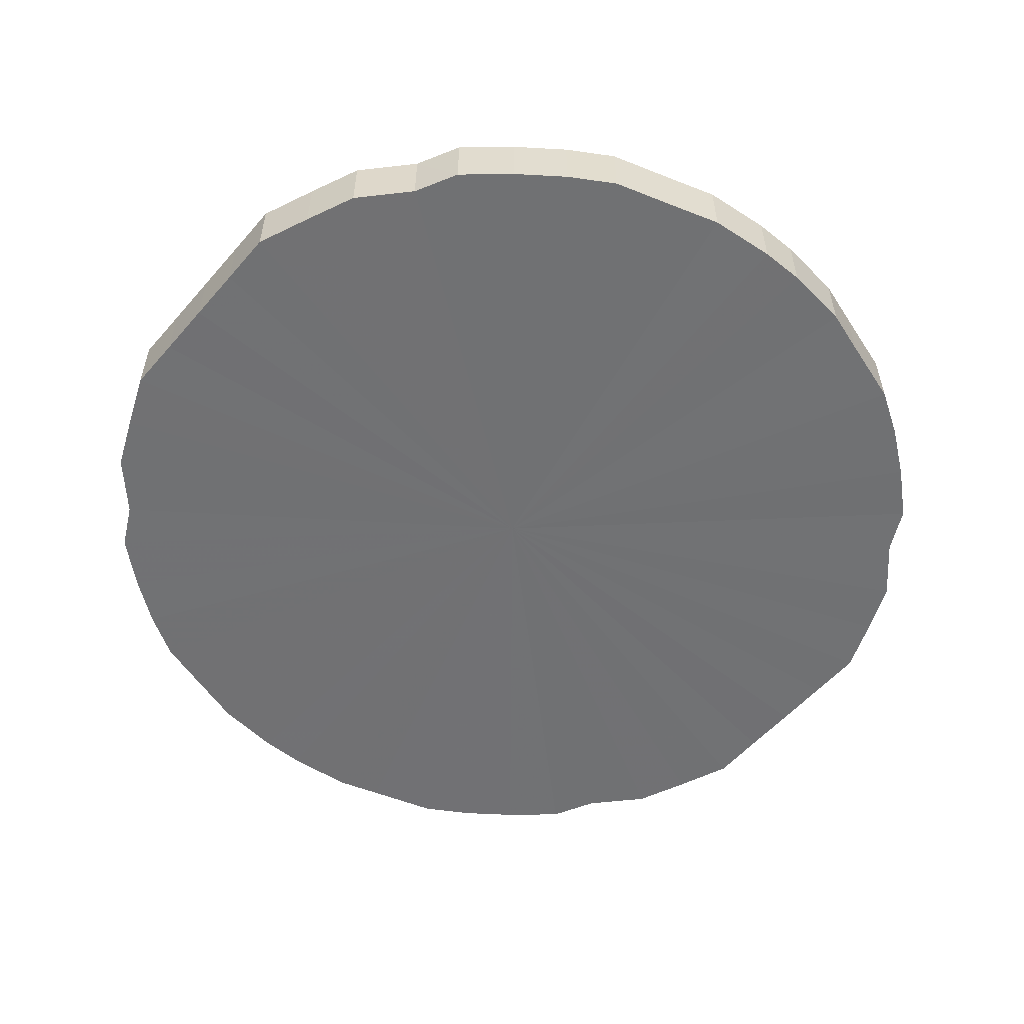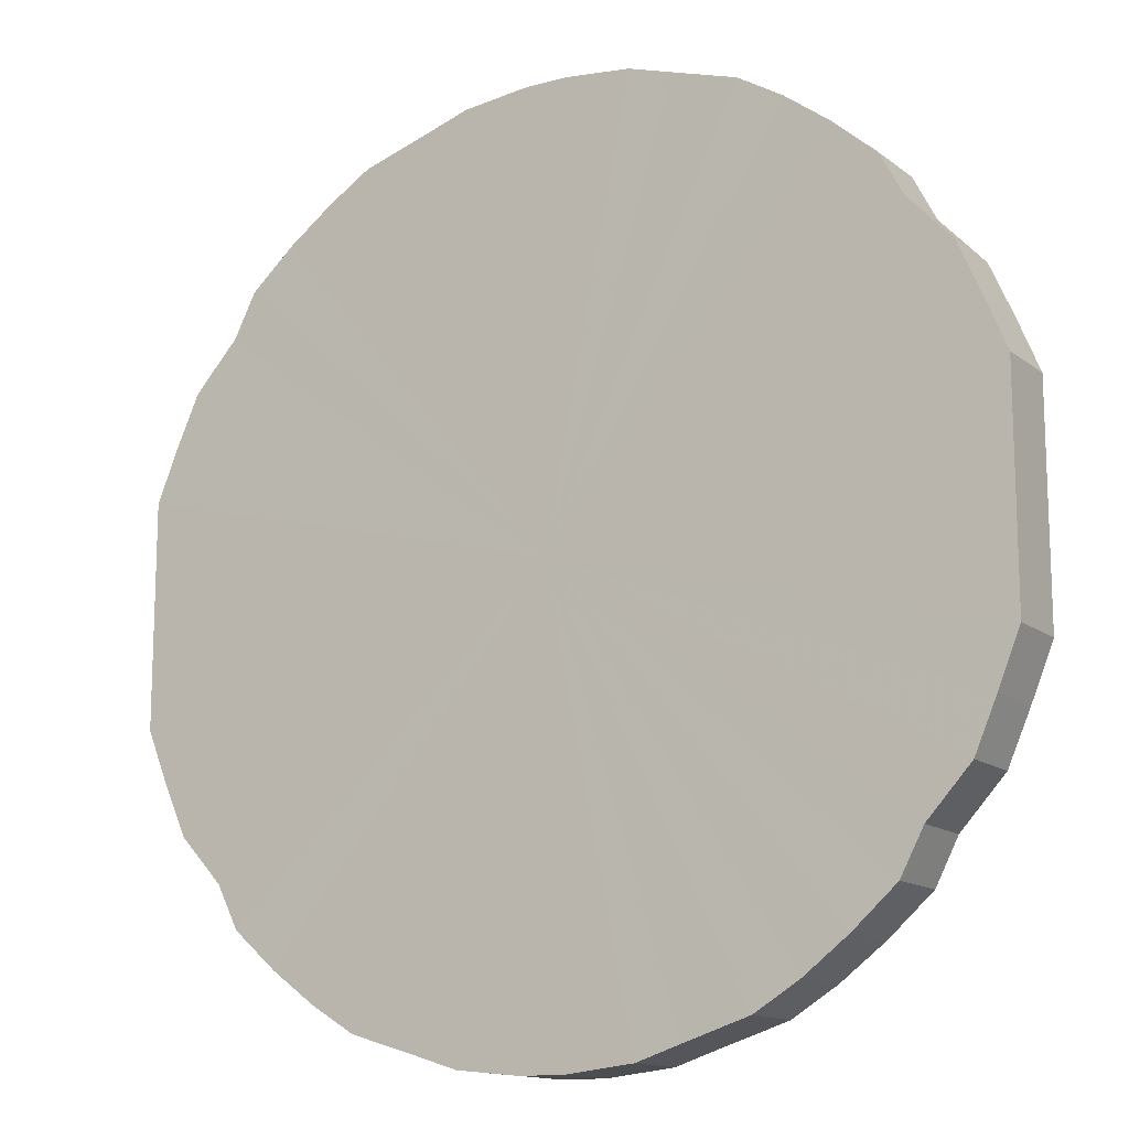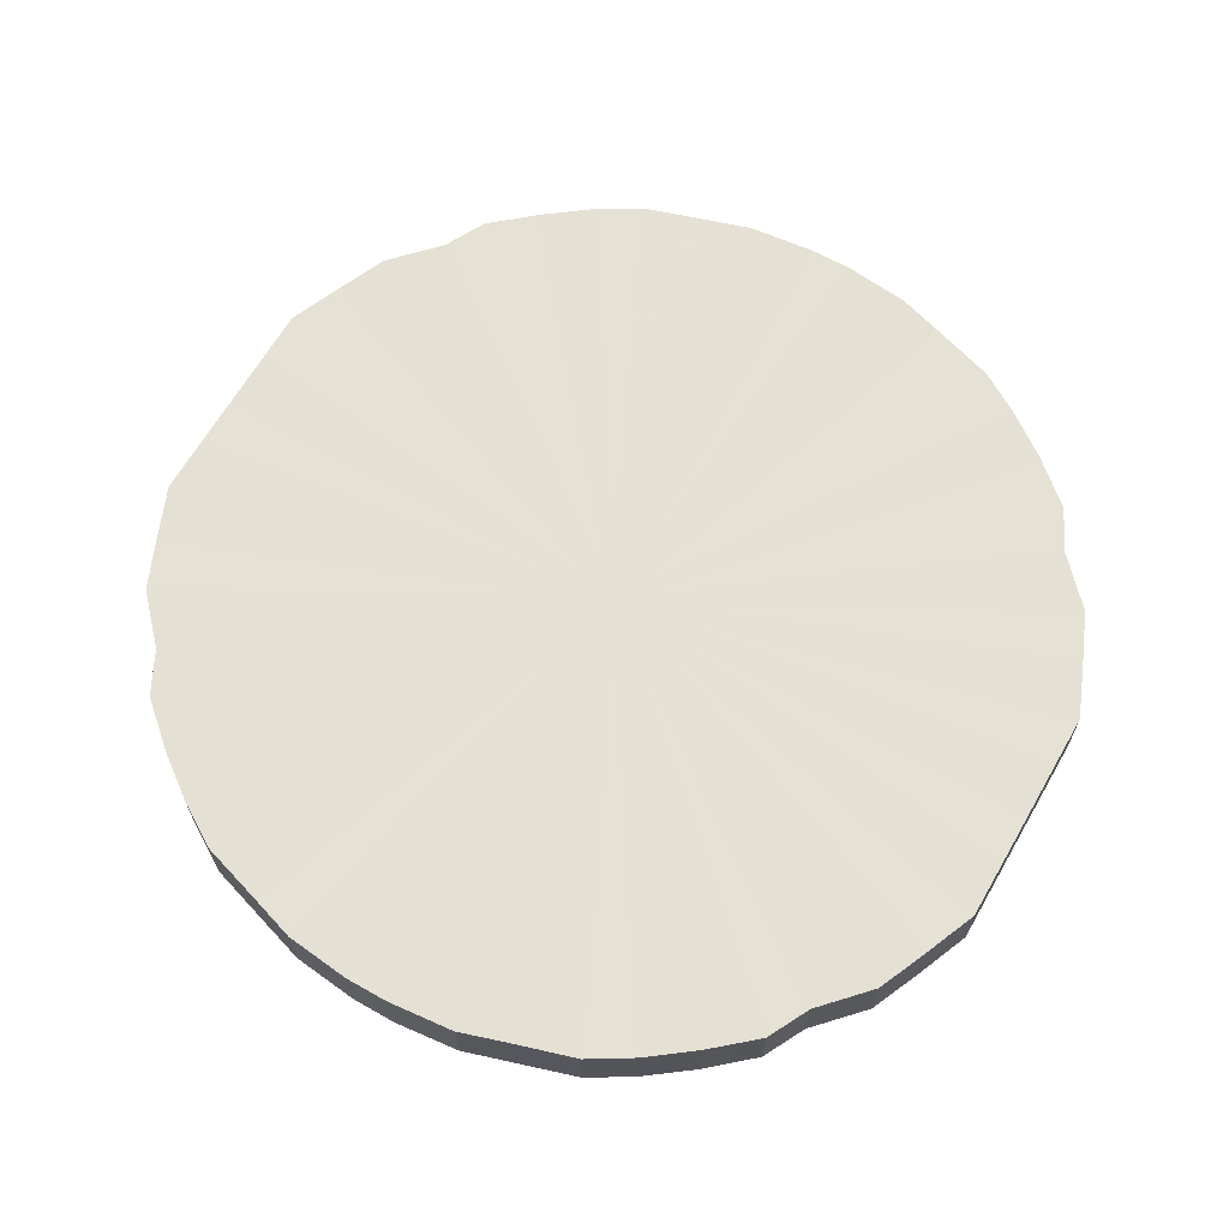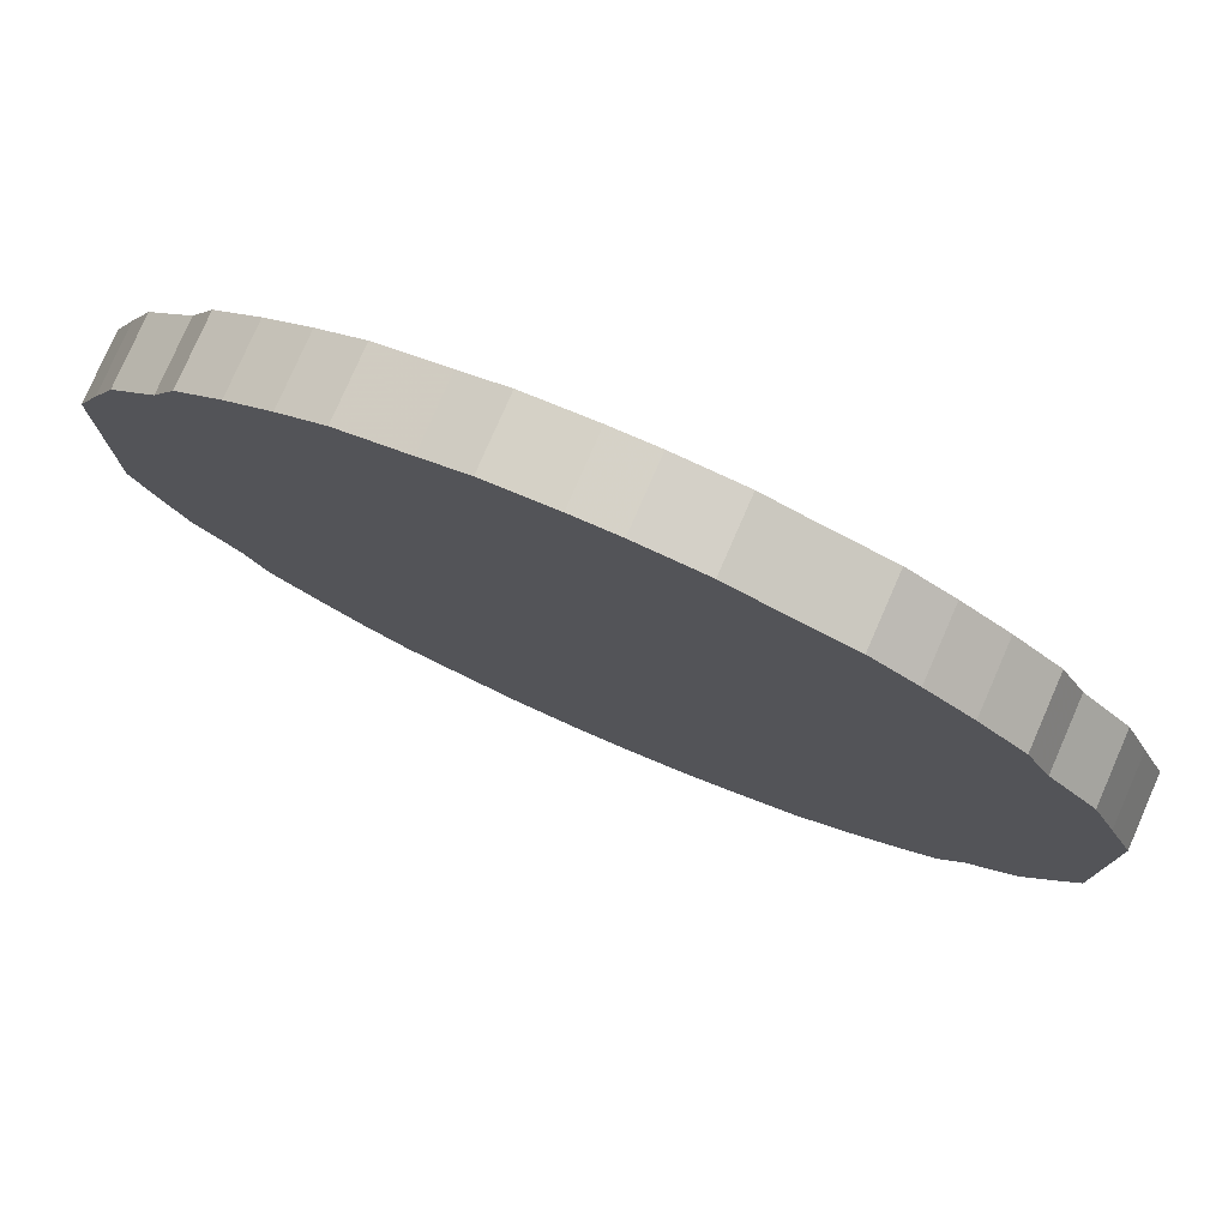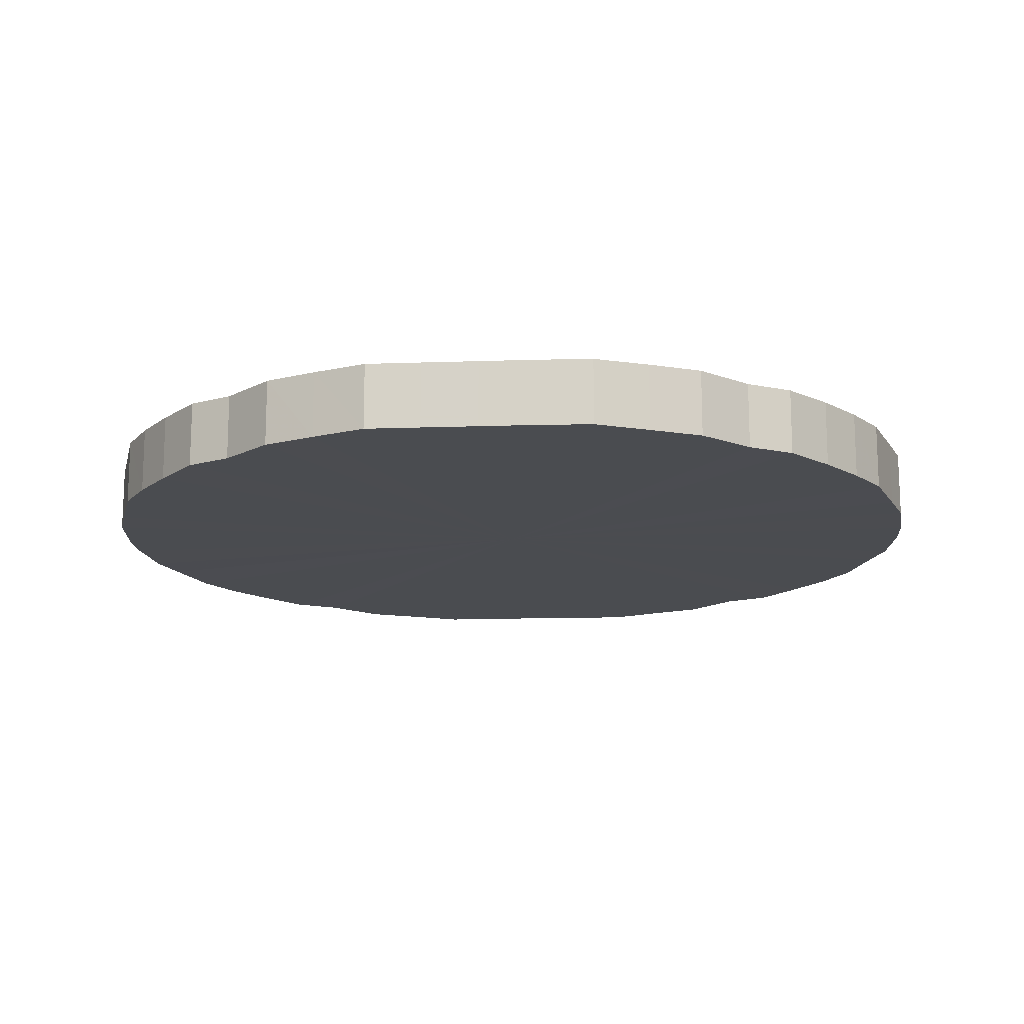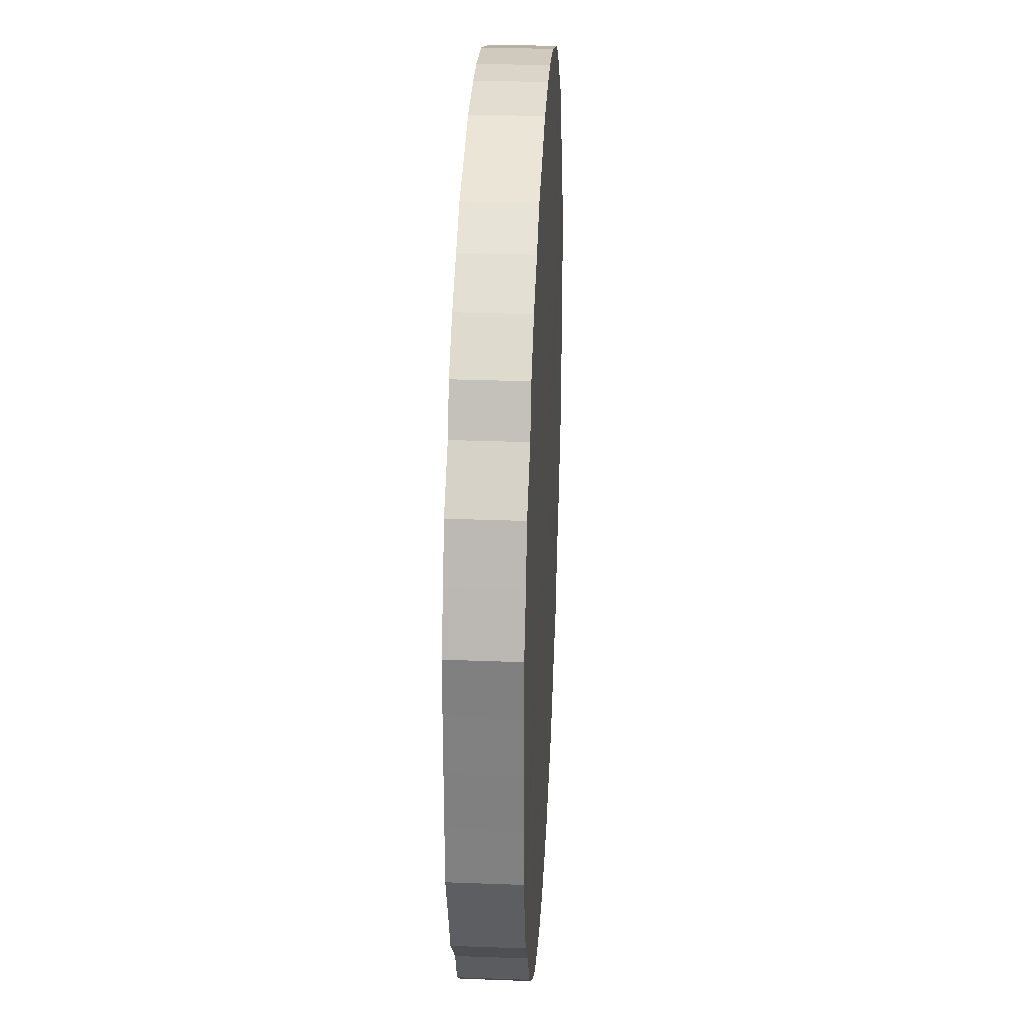
<metadata>
{"format":"obj","ext":"obj","renderer":"f3d","projection":"perspective","resolution":1024,"background":"white","views":[{"elev":-55.3,"azim":-40.1,"up":"+Y"},{"elev":-13.9,"azim":32.0,"up":"+Z"},{"elev":65.2,"azim":-150.1,"up":"+Y"},{"elev":78.5,"azim":23.5,"up":"+Z"},{"elev":-15.0,"azim":94.2,"up":"+Y"},{"elev":29.3,"azim":-87.0,"up":"+Z"}]}
</metadata>
<code>
o 21790
v 2235 1857 7.386
v 2235 1857 7.361
v 2235 1857 7.386
v 2235 1857 7.336
v 2235 1857 7.361
v 2235 1857 7.412
v 2235 1857 7.412
v 2235 1857 7.312
v 2235 1857 7.336
v 2235 1857 7.437
v 2235 1857 7.437
v 2235 1857 7.289
v 2235 1857 7.312
v 2235 1857 7.461
v 2235 1857 7.461
v 2235 1857 7.267
v 2235 1857 7.289
v 2235 1857 7.484
v 2235 1857 7.484
v 2235 1857 7.248
v 2235 1857 7.267
v 2235 1857 7.506
v 2235 1857 7.506
v 2235 1857 7.23
v 2235 1857 7.248
v 2235 1857 7.525
v 2235 1857 7.525
v 2235 1857 7.216
v 2235 1857 7.23
v 2235 1857 7.543
v 2235 1857 7.543
v 2236 1857 7.203
v 2235 1857 7.216
v 2235 1857 7.557
v 2235 1857 7.557
v 2236 1857 7.194
v 2236 1857 7.203
v 2236 1857 7.57
v 2236 1857 7.57
v 2236 1857 7.188
v 2236 1857 7.194
v 2236 1857 7.579
v 2236 1857 7.579
v 2236 1857 7.184
v 2236 1857 7.188
v 2236 1857 7.585
v 2236 1857 7.585
v 2236 1857 7.184
v 2236 1857 7.184
v 2236 1857 7.589
v 2236 1857 7.589
v 2236 1857 7.188
v 2236 1857 7.184
v 2236 1857 7.589
v 2236 1857 7.589
v 2236 1857 7.194
v 2236 1857 7.188
v 2236 1857 7.585
v 2236 1857 7.585
v 2236 1857 7.203
v 2236 1857 7.194
v 2236 1857 7.579
v 2236 1857 7.579
v 2236 1857 7.216
v 2236 1857 7.203
v 2236 1857 7.57
v 2236 1857 7.57
v 2236 1857 7.23
v 2236 1857 7.216
v 2236 1857 7.557
v 2236 1857 7.557
v 2236 1857 7.248
v 2236 1857 7.23
v 2236 1857 7.543
v 2236 1857 7.543
v 2236 1857 7.267
v 2236 1857 7.248
v 2236 1857 7.525
v 2236 1857 7.525
v 2236 1857 7.289
v 2236 1857 7.267
v 2236 1857 7.506
v 2236 1857 7.506
v 2236 1857 7.312
v 2236 1857 7.289
v 2236 1857 7.484
v 2236 1857 7.484
v 2236 1857 7.336
v 2236 1857 7.312
v 2236 1857 7.461
v 2236 1857 7.461
v 2236 1857 7.361
v 2236 1857 7.336
v 2236 1857 7.437
v 2236 1857 7.437
v 2236 1857 7.386
v 2236 1857 7.361
v 2236 1857 7.412
v 2236 1857 7.412
v 2236 1857 7.386
v 2235 1857 7.386
v 2235 1857 7.361
v 2235 1857 7.361
v 2235 1857 7.336
v 2235 1857 7.336
v 2235 1857 7.412
v 2235 1857 7.386
v 2235 1857 7.437
v 2235 1857 7.412
v 2235 1857 7.312
v 2235 1857 7.312
v 2235 1857 7.461
v 2235 1857 7.437
v 2235 1857 7.484
v 2235 1857 7.461
v 2235 1857 7.289
v 2235 1857 7.289
v 2235 1857 7.506
v 2235 1857 7.484
v 2235 1857 7.525
v 2235 1857 7.506
v 2235 1857 7.267
v 2235 1857 7.267
v 2235 1857 7.543
v 2235 1857 7.525
v 2235 1857 7.557
v 2235 1857 7.543
v 2235 1857 7.248
v 2235 1857 7.248
v 2236 1857 7.57
v 2235 1857 7.557
v 2236 1857 7.579
v 2236 1857 7.57
v 2235 1857 7.23
v 2235 1857 7.23
v 2236 1857 7.585
v 2236 1857 7.579
v 2236 1857 7.589
v 2236 1857 7.585
v 2235 1857 7.216
v 2235 1857 7.216
v 2236 1857 7.589
v 2236 1857 7.589
v 2236 1857 7.585
v 2236 1857 7.589
v 2236 1857 7.203
v 2236 1857 7.203
v 2236 1857 7.579
v 2236 1857 7.585
v 2236 1857 7.57
v 2236 1857 7.579
v 2236 1857 7.194
v 2236 1857 7.194
v 2236 1857 7.557
v 2236 1857 7.57
v 2236 1857 7.543
v 2236 1857 7.557
v 2236 1857 7.188
v 2236 1857 7.188
v 2236 1857 7.525
v 2236 1857 7.543
v 2236 1857 7.506
v 2236 1857 7.525
v 2236 1857 7.184
v 2236 1857 7.184
v 2236 1857 7.484
v 2236 1857 7.506
v 2236 1857 7.461
v 2236 1857 7.484
v 2236 1857 7.184
v 2236 1857 7.184
v 2236 1857 7.437
v 2236 1857 7.461
v 2236 1857 7.412
v 2236 1857 7.437
v 2236 1857 7.188
v 2236 1857 7.188
v 2236 1857 7.386
v 2236 1857 7.412
v 2236 1857 7.361
v 2236 1857 7.386
v 2236 1857 7.194
v 2236 1857 7.194
v 2236 1857 7.336
v 2236 1857 7.361
v 2236 1857 7.312
v 2236 1857 7.336
v 2236 1857 7.203
v 2236 1857 7.203
v 2236 1857 7.289
v 2236 1857 7.312
v 2236 1857 7.267
v 2236 1857 7.289
v 2236 1857 7.216
v 2236 1857 7.216
v 2236 1857 7.248
v 2236 1857 7.267
v 2236 1857 7.23
v 2236 1857 7.248
v 2236 1857 7.23
v 2236 1857 7.386
v 2235 1857 7.361
v 2235 1857 7.386
v 2235 1857 7.336
v 2235 1857 7.412
v 2235 1857 7.312
v 2235 1857 7.437
v 2235 1857 7.289
v 2235 1857 7.461
v 2235 1857 7.267
v 2235 1857 7.484
v 2235 1857 7.248
v 2235 1857 7.506
v 2235 1857 7.23
v 2235 1857 7.525
v 2235 1857 7.216
v 2235 1857 7.543
v 2236 1857 7.203
v 2235 1857 7.557
v 2236 1857 7.194
v 2236 1857 7.57
v 2236 1857 7.188
v 2236 1857 7.579
v 2236 1857 7.184
v 2236 1857 7.585
v 2236 1857 7.184
v 2236 1857 7.589
v 2236 1857 7.188
v 2236 1857 7.589
v 2236 1857 7.194
v 2236 1857 7.585
v 2236 1857 7.203
v 2236 1857 7.579
v 2236 1857 7.216
v 2236 1857 7.57
v 2236 1857 7.23
v 2236 1857 7.557
v 2236 1857 7.248
v 2236 1857 7.543
v 2236 1857 7.267
v 2236 1857 7.525
v 2236 1857 7.289
v 2236 1857 7.506
v 2236 1857 7.312
v 2236 1857 7.484
v 2236 1857 7.336
v 2236 1857 7.461
v 2236 1857 7.361
v 2236 1857 7.437
v 2236 1857 7.386
v 2236 1857 7.412
v 2236 1857 7.386
v 2235 1857 7.386
v 2235 1857 7.361
v 2235 1857 7.412
v 2235 1857 7.336
v 2235 1857 7.437
v 2235 1857 7.312
v 2235 1857 7.461
v 2235 1857 7.289
v 2235 1857 7.484
v 2235 1857 7.267
v 2235 1857 7.506
v 2235 1857 7.248
v 2235 1857 7.525
v 2235 1857 7.23
v 2235 1857 7.543
v 2235 1857 7.216
v 2235 1857 7.557
v 2236 1857 7.203
v 2236 1857 7.57
v 2236 1857 7.194
v 2236 1857 7.579
v 2236 1857 7.188
v 2236 1857 7.585
v 2236 1857 7.184
v 2236 1857 7.589
v 2236 1857 7.184
v 2236 1857 7.589
v 2236 1857 7.188
v 2236 1857 7.585
v 2236 1857 7.194
v 2236 1857 7.579
v 2236 1857 7.203
v 2236 1857 7.57
v 2236 1857 7.216
v 2236 1857 7.557
v 2236 1857 7.23
v 2236 1857 7.543
v 2236 1857 7.248
v 2236 1857 7.525
v 2236 1857 7.267
v 2236 1857 7.506
v 2236 1857 7.289
v 2236 1857 7.484
v 2236 1857 7.312
v 2236 1857 7.461
v 2236 1857 7.336
v 2236 1857 7.437
v 2236 1857 7.361
v 2236 1857 7.412
v 2236 1857 7.386
f 1 2 3
f 2 4 5
f 6 1 7
f 4 8 9
f 10 6 11
f 8 12 13
f 14 10 15
f 12 16 17
f 18 14 19
f 16 20 21
f 22 18 23
f 20 24 25
f 26 22 27
f 24 28 29
f 30 26 31
f 28 32 33
f 34 30 35
f 32 36 37
f 38 34 39
f 36 40 41
f 42 38 43
f 40 44 45
f 46 42 47
f 44 48 49
f 50 46 51
f 48 52 53
f 54 50 55
f 52 56 57
f 58 54 59
f 56 60 61
f 62 58 63
f 60 64 65
f 66 62 67
f 64 68 69
f 70 66 71
f 68 72 73
f 74 70 75
f 72 76 77
f 78 74 79
f 76 80 81
f 82 78 83
f 80 84 85
f 86 82 87
f 84 88 89
f 90 86 91
f 88 92 93
f 94 90 95
f 92 96 97
f 98 94 99
f 96 98 100
f 101 102 103
f 103 104 105
f 106 107 101
f 108 109 106
f 105 110 111
f 112 113 108
f 114 115 112
f 111 116 117
f 118 119 114
f 120 121 118
f 117 122 123
f 124 125 120
f 126 127 124
f 123 128 129
f 130 131 126
f 132 133 130
f 129 134 135
f 136 137 132
f 138 139 136
f 135 140 141
f 142 143 138
f 144 145 142
f 141 146 147
f 148 149 144
f 150 151 148
f 147 152 153
f 154 155 150
f 156 157 154
f 153 158 159
f 160 161 156
f 162 163 160
f 159 164 165
f 166 167 162
f 168 169 166
f 165 170 171
f 172 173 168
f 174 175 172
f 171 176 177
f 178 179 174
f 180 181 178
f 177 182 183
f 184 185 180
f 186 187 184
f 183 188 189
f 190 191 186
f 192 193 190
f 189 194 195
f 196 197 192
f 198 199 196
f 195 200 198
f 201 202 203
f 201 204 202
f 201 203 205
f 201 206 204
f 201 205 207
f 201 208 206
f 201 207 209
f 201 210 208
f 201 209 211
f 201 212 210
f 201 211 213
f 201 214 212
f 201 213 215
f 201 216 214
f 201 215 217
f 201 218 216
f 201 217 219
f 201 220 218
f 201 219 221
f 201 222 220
f 201 221 223
f 201 224 222
f 201 223 225
f 201 226 224
f 201 225 227
f 201 228 226
f 201 227 229
f 201 230 228
f 201 229 231
f 201 232 230
f 201 231 233
f 201 234 232
f 201 233 235
f 201 236 234
f 201 235 237
f 201 238 236
f 201 237 239
f 201 240 238
f 201 239 241
f 201 242 240
f 201 241 243
f 201 244 242
f 201 243 245
f 201 246 244
f 201 245 247
f 201 248 246
f 201 247 249
f 201 250 248
f 201 249 251
f 201 251 250
f 252 253 254
f 252 255 253
f 252 254 256
f 252 257 255
f 252 256 258
f 252 259 257
f 252 258 260
f 252 261 259
f 252 260 262
f 252 263 261
f 252 262 264
f 252 265 263
f 252 264 266
f 252 267 265
f 252 266 268
f 252 269 267
f 252 268 270
f 252 271 269
f 252 270 272
f 252 273 271
f 252 272 274
f 252 275 273
f 252 274 276
f 252 277 275
f 252 276 278
f 252 279 277
f 252 278 280
f 252 281 279
f 252 280 282
f 252 283 281
f 252 282 284
f 252 285 283
f 252 284 286
f 252 287 285
f 252 286 288
f 252 289 287
f 252 288 290
f 252 291 289
f 252 290 292
f 252 293 291
f 252 292 294
f 252 295 293
f 252 294 296
f 252 297 295
f 252 296 298
f 252 299 297
f 252 298 300
f 252 301 299
f 252 300 302
f 252 302 301

</code>
